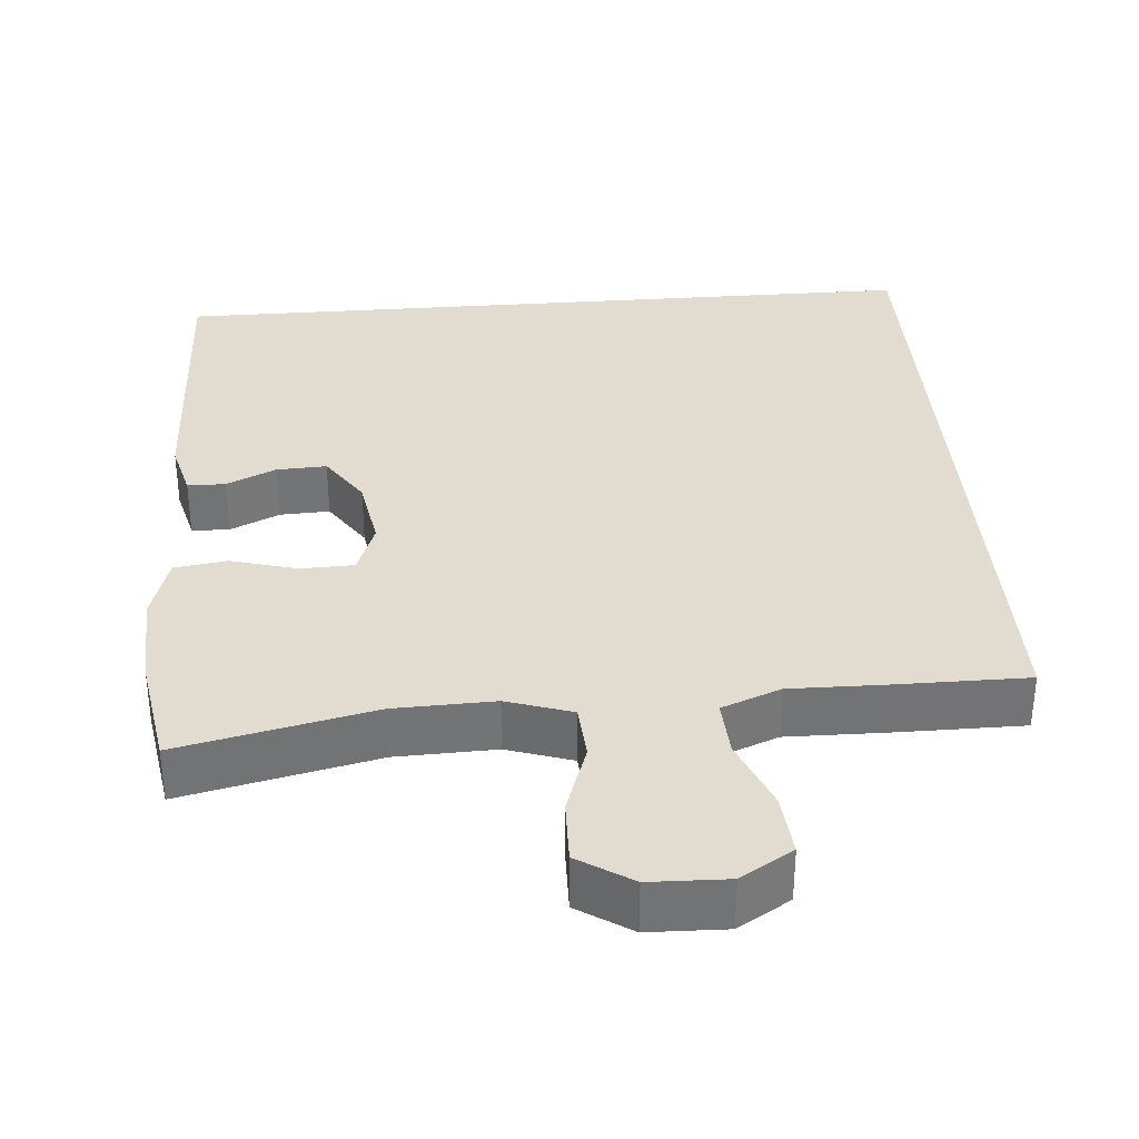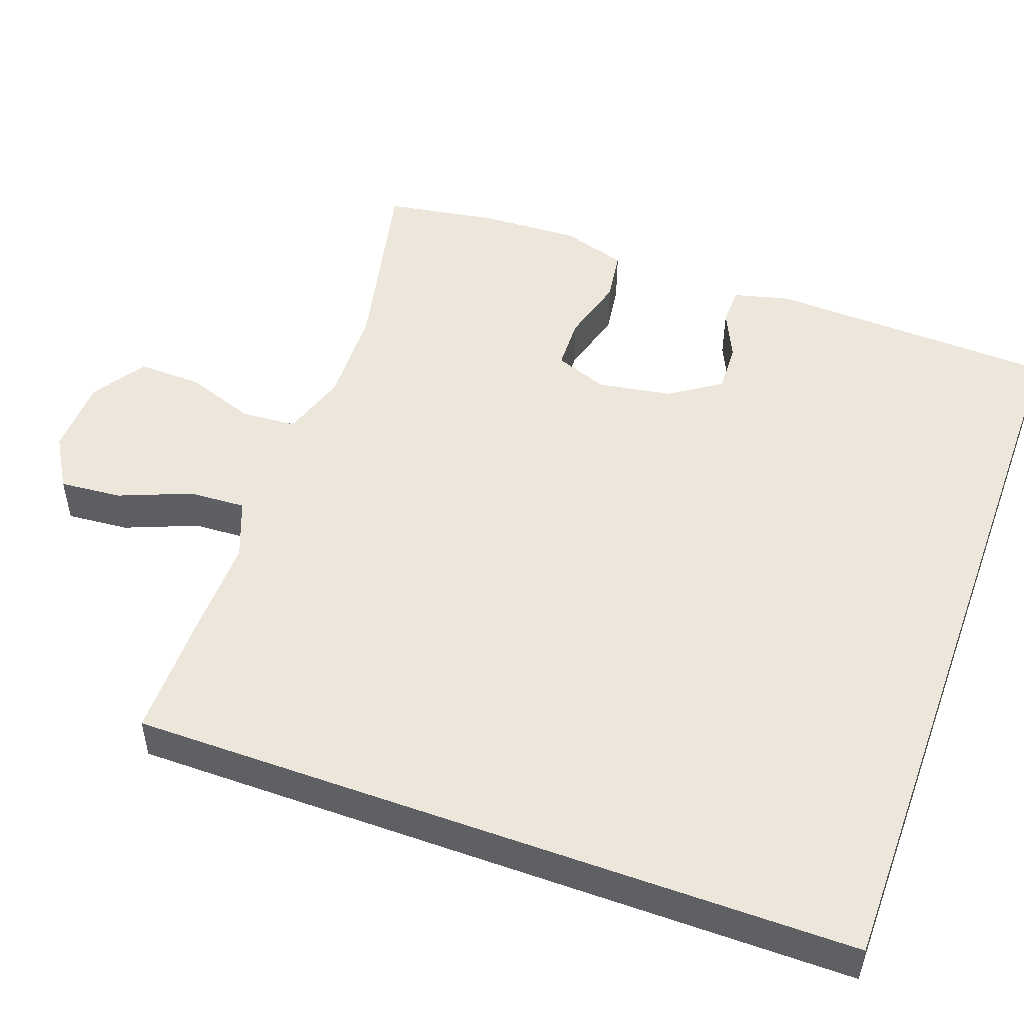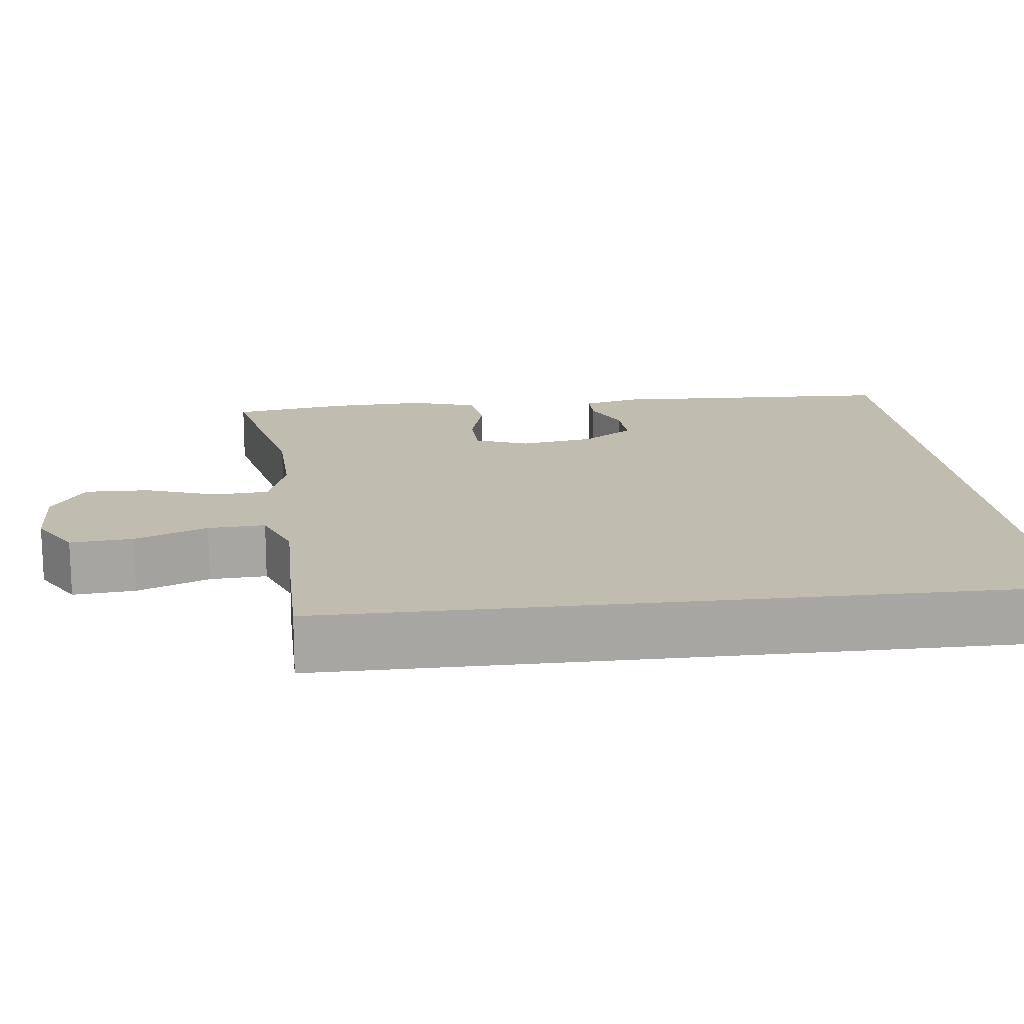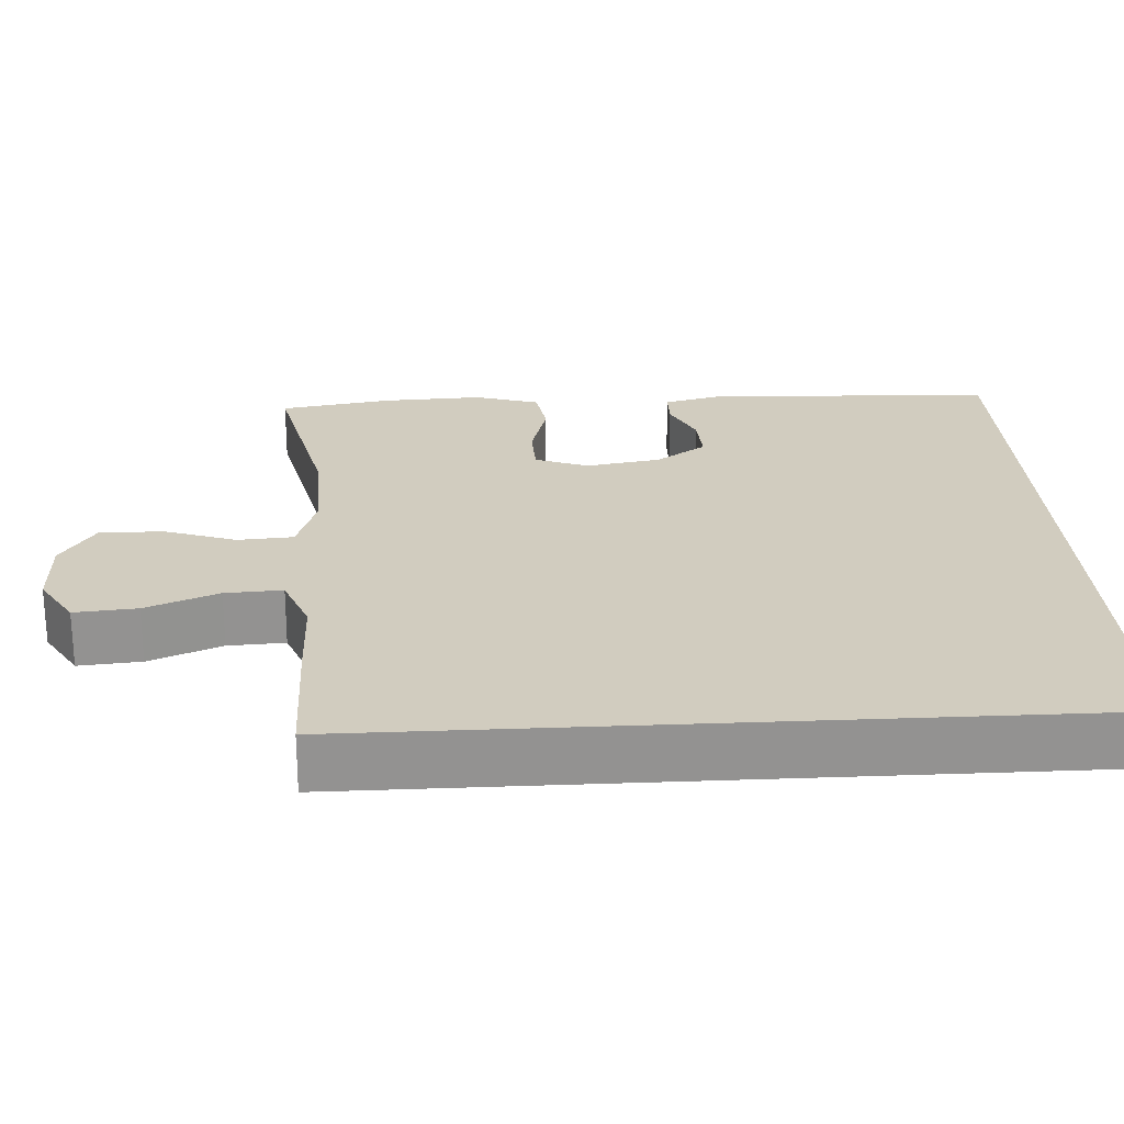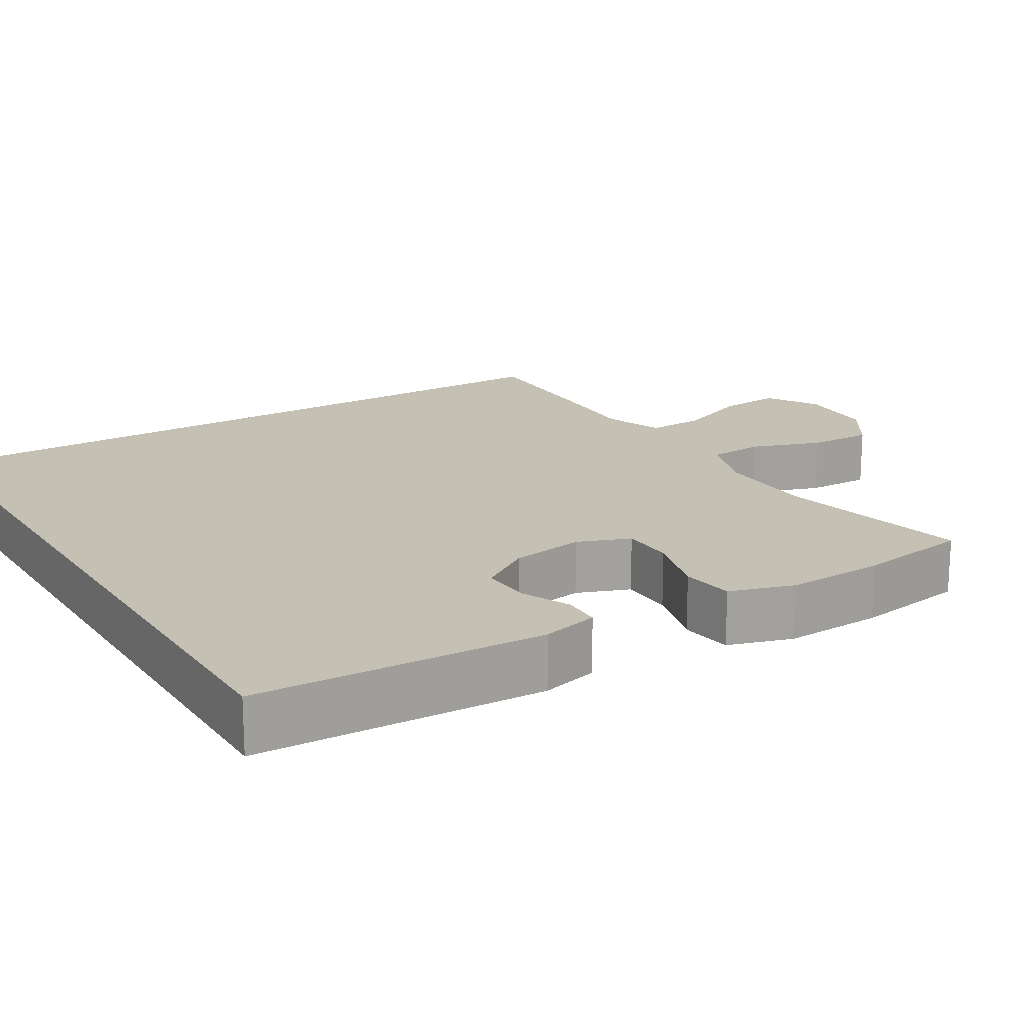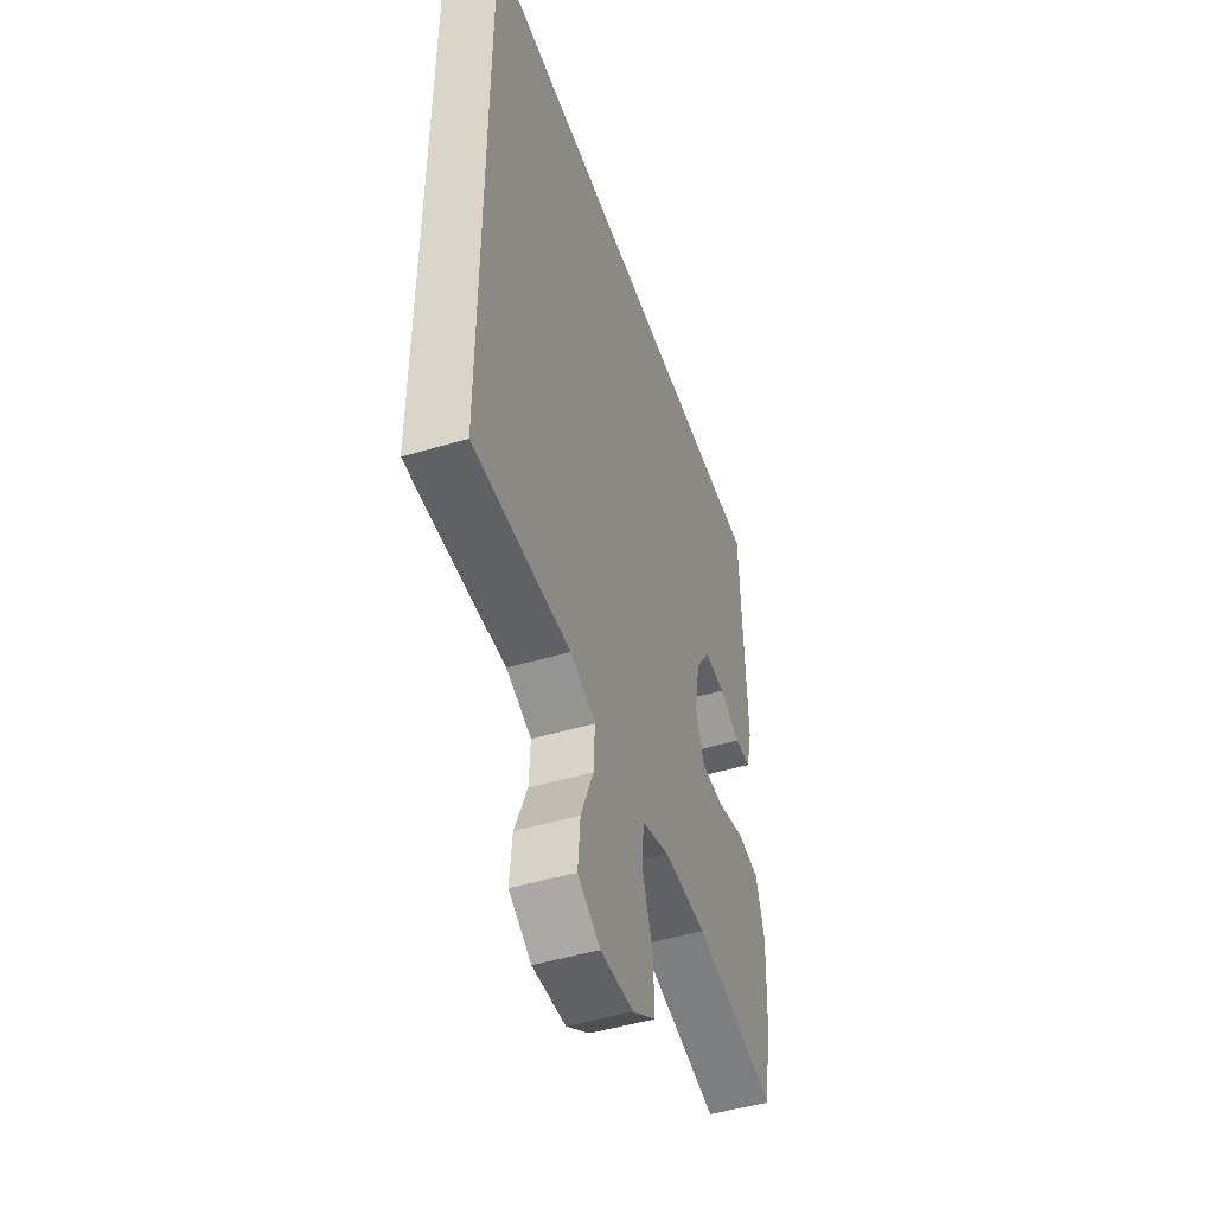
<metadata>
{"format":"obj","ext":"obj","renderer":"f3d","projection":"perspective","resolution":1024,"background":"white","views":[{"elev":34.4,"azim":175.4,"up":"+Y"},{"elev":50.5,"azim":-70.0,"up":"+Y"},{"elev":16.3,"azim":-96.6,"up":"+Y"},{"elev":23.9,"azim":-93.3,"up":"+Y"},{"elev":18.2,"azim":58.8,"up":"+Y"},{"elev":-47.9,"azim":-71.4,"up":"+Z"}]}
</metadata>
<code>
v 0.499 0.07 0.5
v 0.513 0.07 0.122
v 0.494 0.07 0.048
v 0.445 0.07 0.047
v 0.38 0.07 0.077
v 0.315 0.07 0.08
v 0.27 0.07 0.013
v 0.254 0.07 -0.083
v 0.28 0.07 -0.152
v 0.349 0.07 -0.154
v 0.436 0.07 -0.13
v 0.504 0.07 -0.14
v 0.53 0.07 -0.225
v 0.524 0.07 -0.353
v 0.5 0.07 -0.5
v 0.248 0.07 -0.444
v 0.118 0.07 -0.44
v 0.033 0.07 -0.468
v 0.028 0.07 -0.54
v 0.06 0.07 -0.632
v 0.062 0.07 -0.715
v -0.008 0.07 -0.76
v -0.109 0.07 -0.763
v -0.177 0.07 -0.722
v -0.17 0.07 -0.641
v -0.132 0.07 -0.547
v -0.128 0.07 -0.473
v -0.205 0.07 -0.443
v -0.327 0.07 -0.445
v -0.5 0.07 -0.445
v -0.5 0.07 0.5
v 0.499 0 0.5
v 0.513 0 0.122
v 0.494 0 0.048
v 0.445 0 0.047
v 0.38 0 0.077
v 0.315 0 0.08
v 0.27 0 0.013
v 0.254 0 -0.083
v 0.28 0 -0.152
v 0.349 0 -0.154
v 0.436 0 -0.13
v 0.504 0 -0.14
v 0.53 0 -0.225
v 0.524 0 -0.353
v 0.5 0 -0.5
v 0.248 0 -0.444
v 0.118 0 -0.44
v 0.033 0 -0.468
v 0.028 0 -0.54
v 0.06 0 -0.632
v 0.062 0 -0.715
v -0.008 0 -0.76
v -0.109 0 -0.763
v -0.177 0 -0.722
v -0.17 0 -0.641
v -0.132 0 -0.547
v -0.128 0 -0.473
v -0.205 0 -0.443
v -0.327 0 -0.445
v -0.5 0 -0.445
v -0.5 0 0.5
f 30 31 1
f 29 30 1
f 28 29 1
f 27 28 1
f 26 27 1
f 24 25 26
f 23 24 26
f 22 23 26
f 21 22 26
f 20 21 26
f 19 20 26
f 18 19 26
f 18 26 1
f 14 15 16
f 13 14 16
f 12 13 16
f 11 12 16
f 10 11 16
f 9 10 16 17
f 8 9 17 18
f 3 4 5
f 2 3 5
f 1 2 5
f 1 5 6
f 7 8 18
f 7 18 1
f 1 6 7
f 32 62 61
f 32 61 60
f 32 60 59
f 32 59 58
f 32 58 57
f 57 56 55
f 57 55 54
f 57 54 53
f 57 53 52
f 57 52 51
f 57 51 50
f 57 50 49
f 32 57 49
f 47 46 45
f 47 45 44
f 47 44 43
f 47 43 42
f 47 42 41
f 48 47 41 40
f 49 48 40 39
f 36 35 34
f 36 34 33
f 36 33 32
f 37 36 32
f 49 39 38
f 32 49 38
f 38 37 32
f 1 32 33 2
f 2 33 34 3
f 3 34 35 4
f 4 35 36 5
f 5 36 37 6
f 6 37 38 7
f 7 38 39 8
f 8 39 40 9
f 9 40 41 10
f 10 41 42 11
f 11 42 43 12
f 12 43 44 13
f 13 44 45 14
f 14 45 46 15
f 15 46 47 16
f 16 47 48 17
f 17 48 49 18
f 18 49 50 19
f 19 50 51 20
f 20 51 52 21
f 21 52 53 22
f 22 53 54 23
f 23 54 55 24
f 24 55 56 25
f 25 56 57 26
f 26 57 58 27
f 27 58 59 28
f 28 59 60 29
f 29 60 61 30
f 30 61 62 31
f 31 62 32 1

</code>
